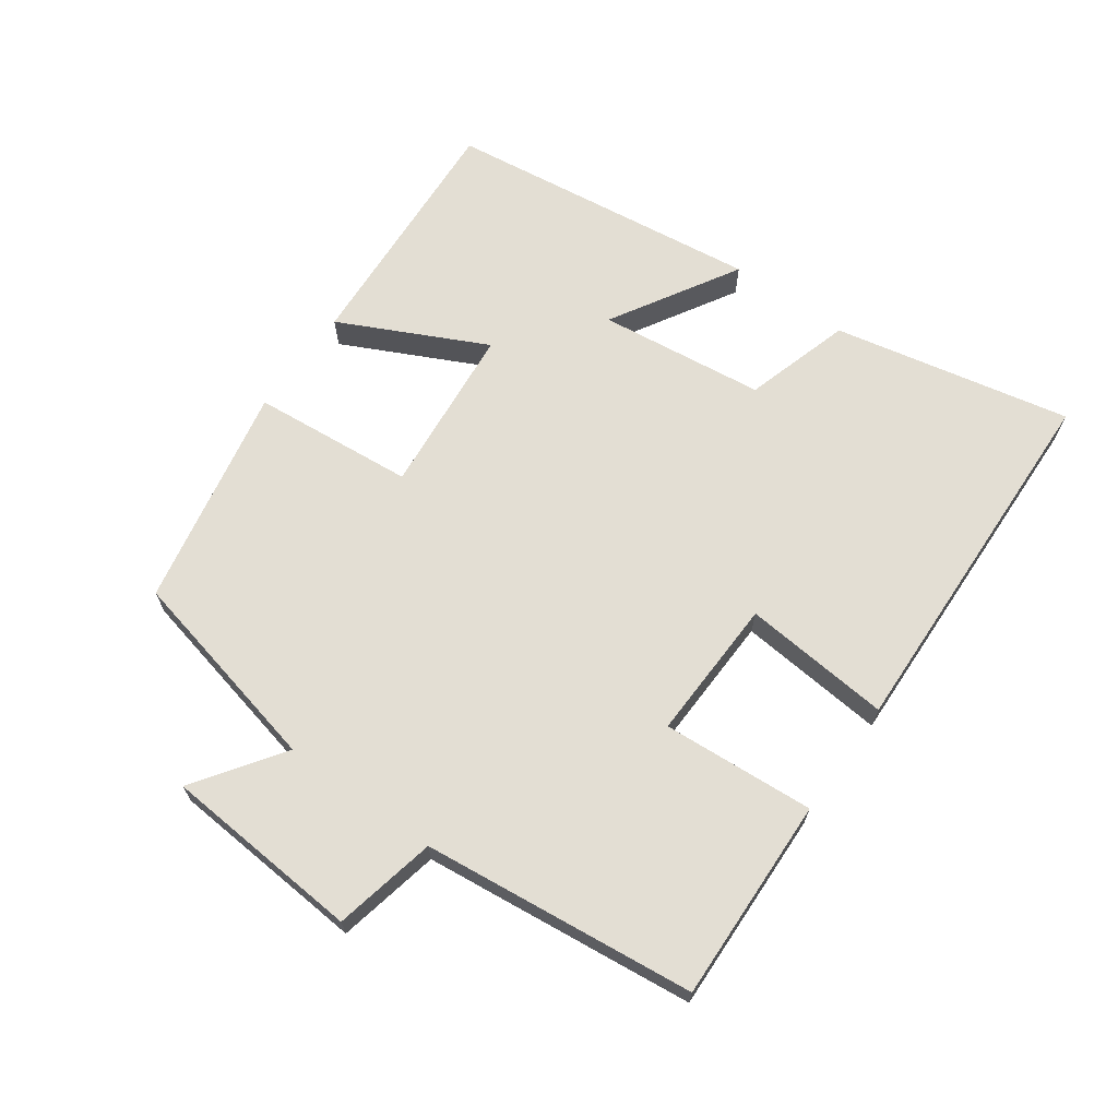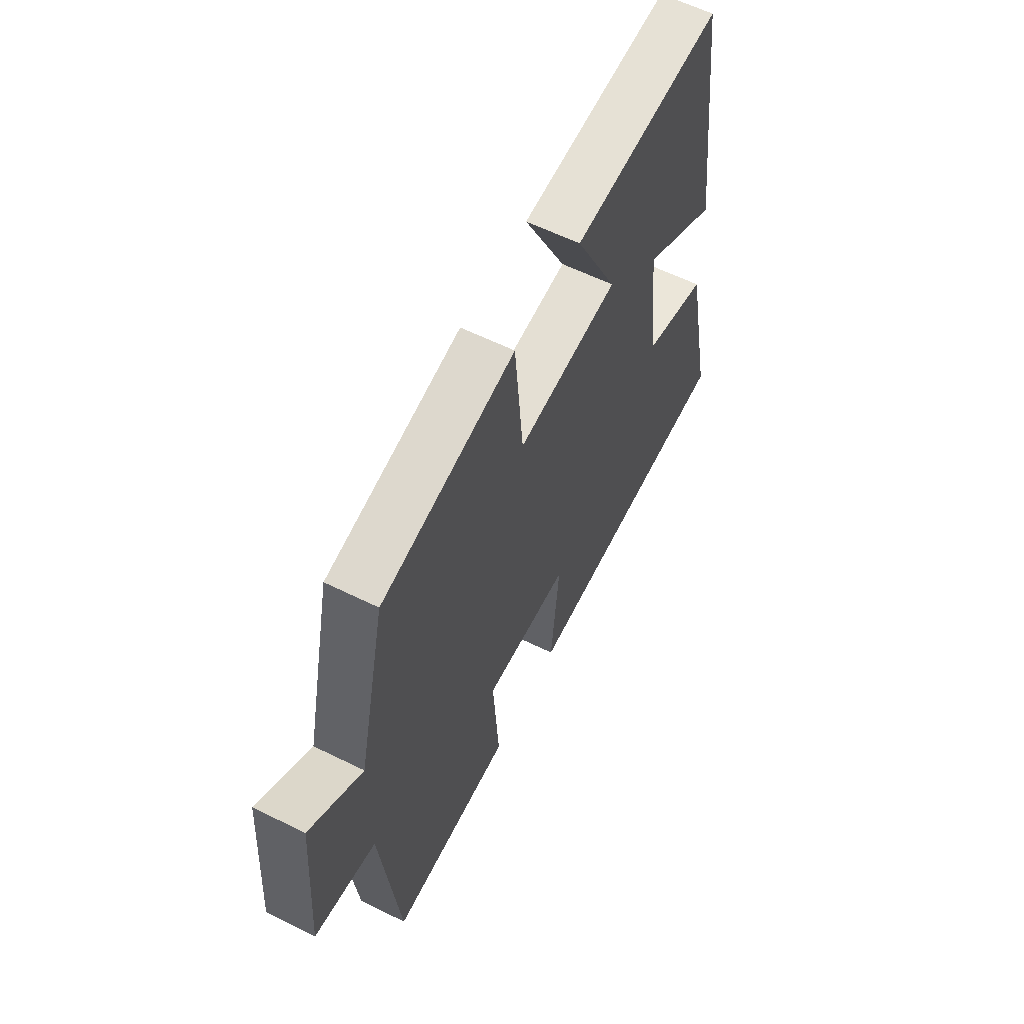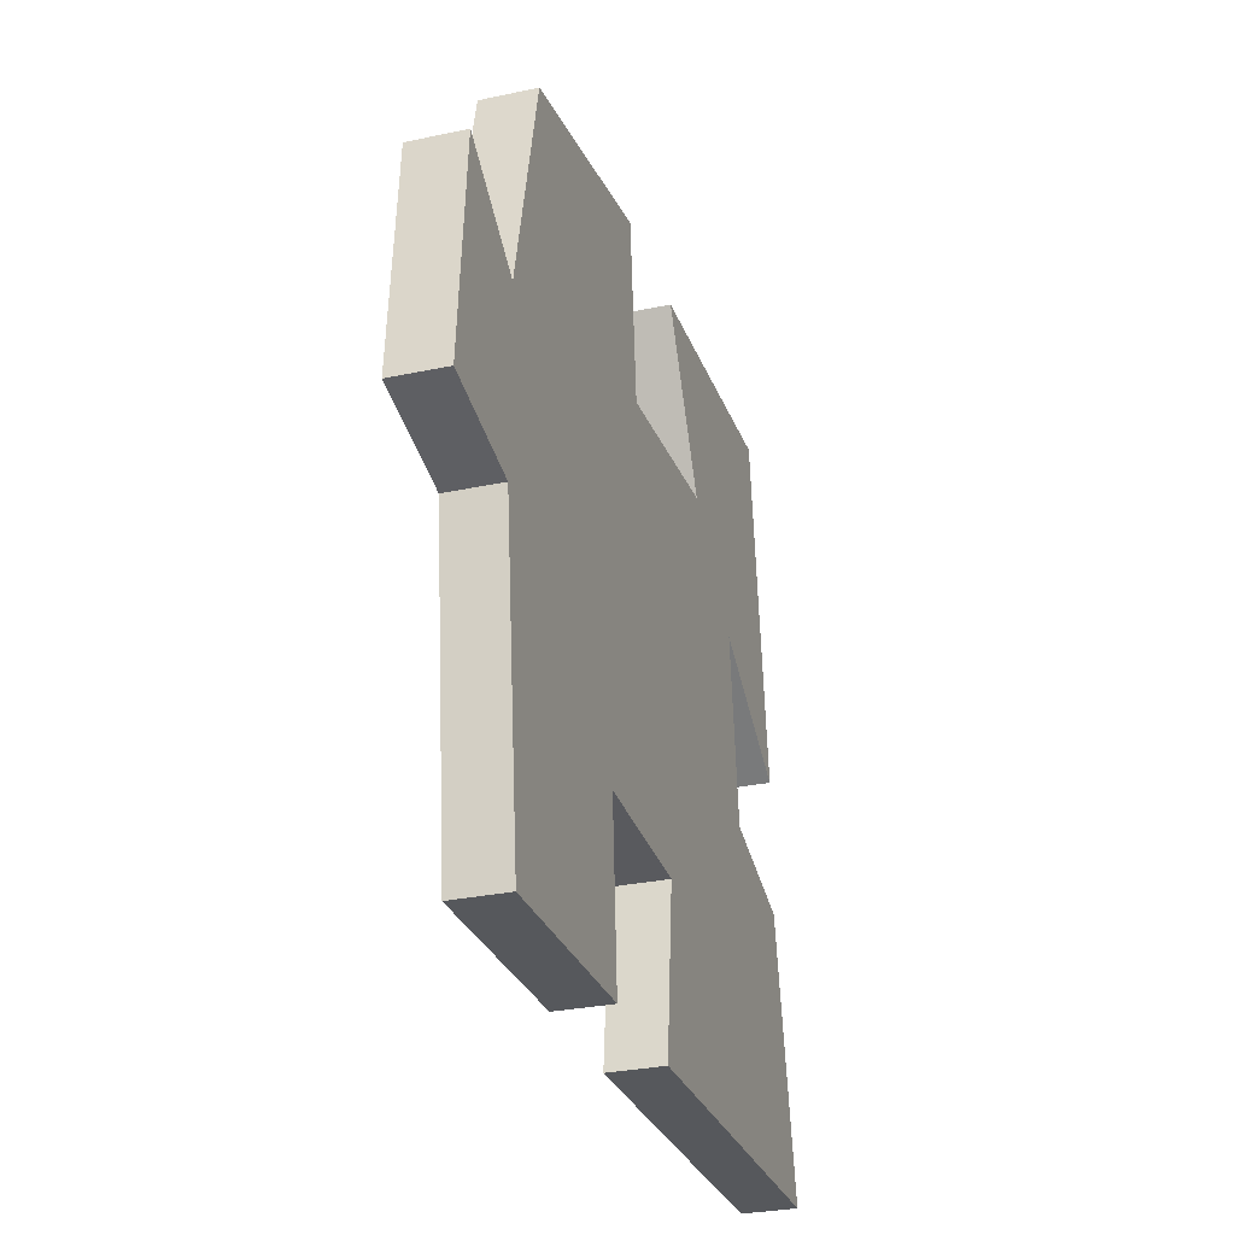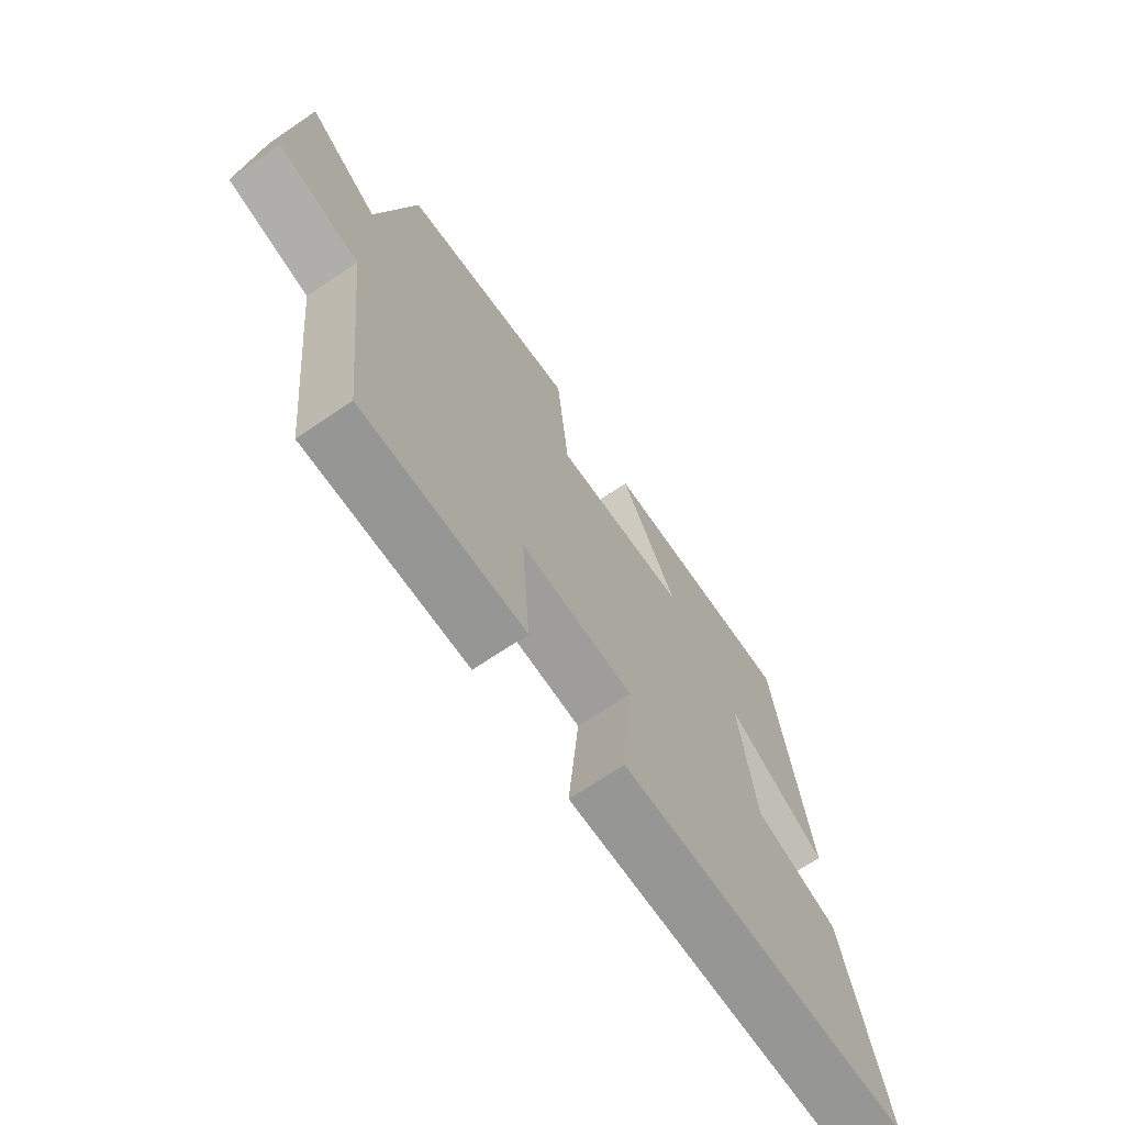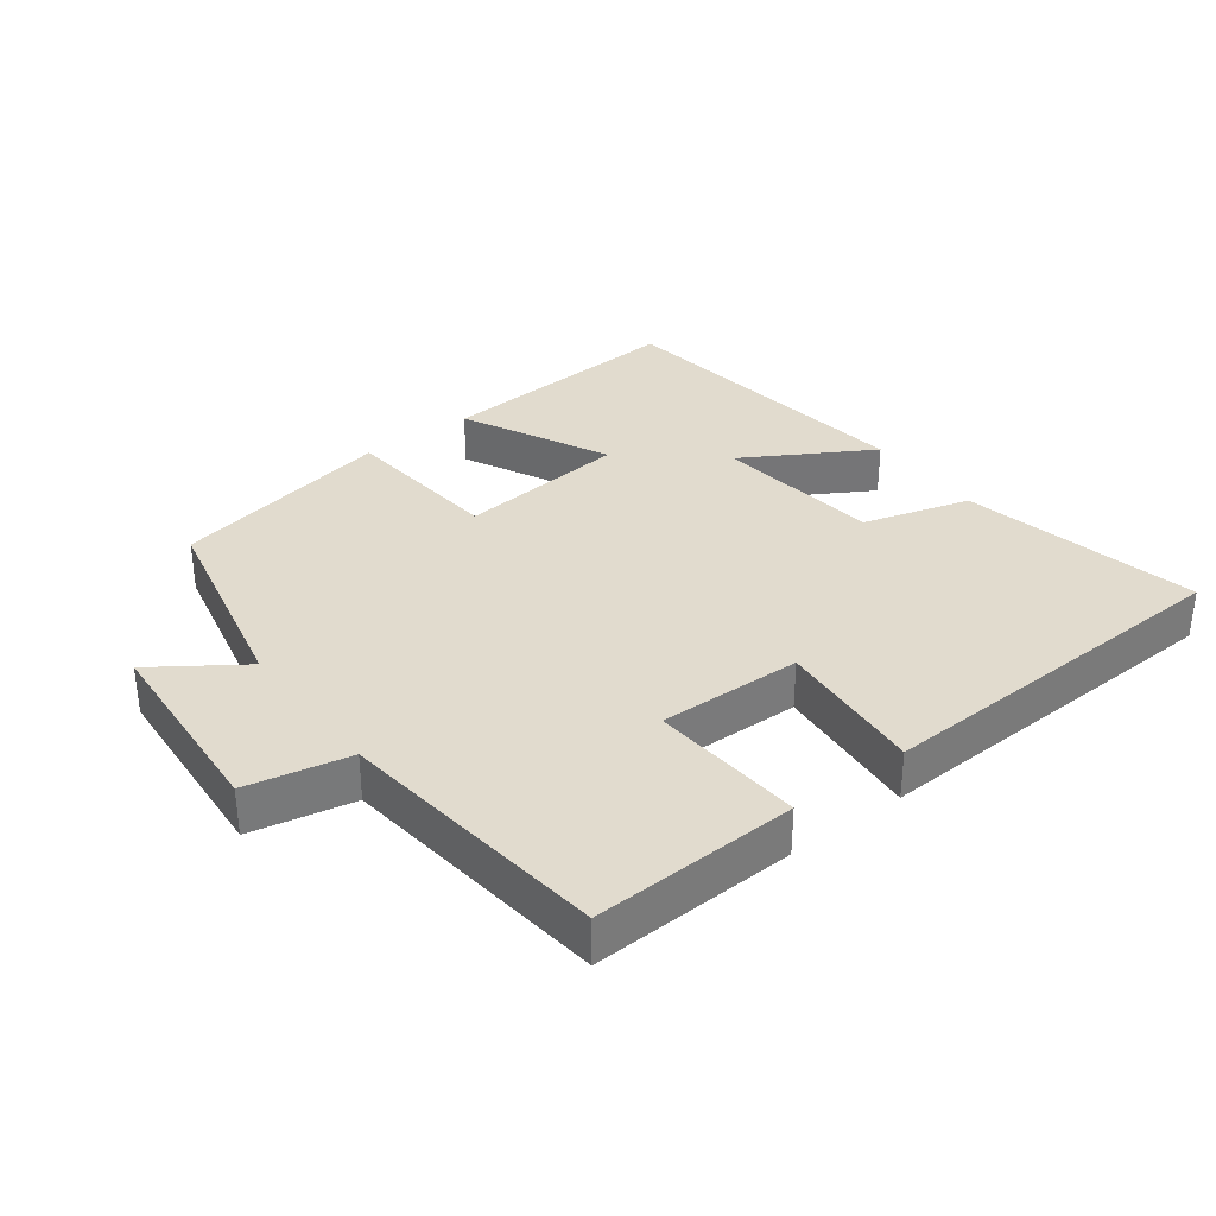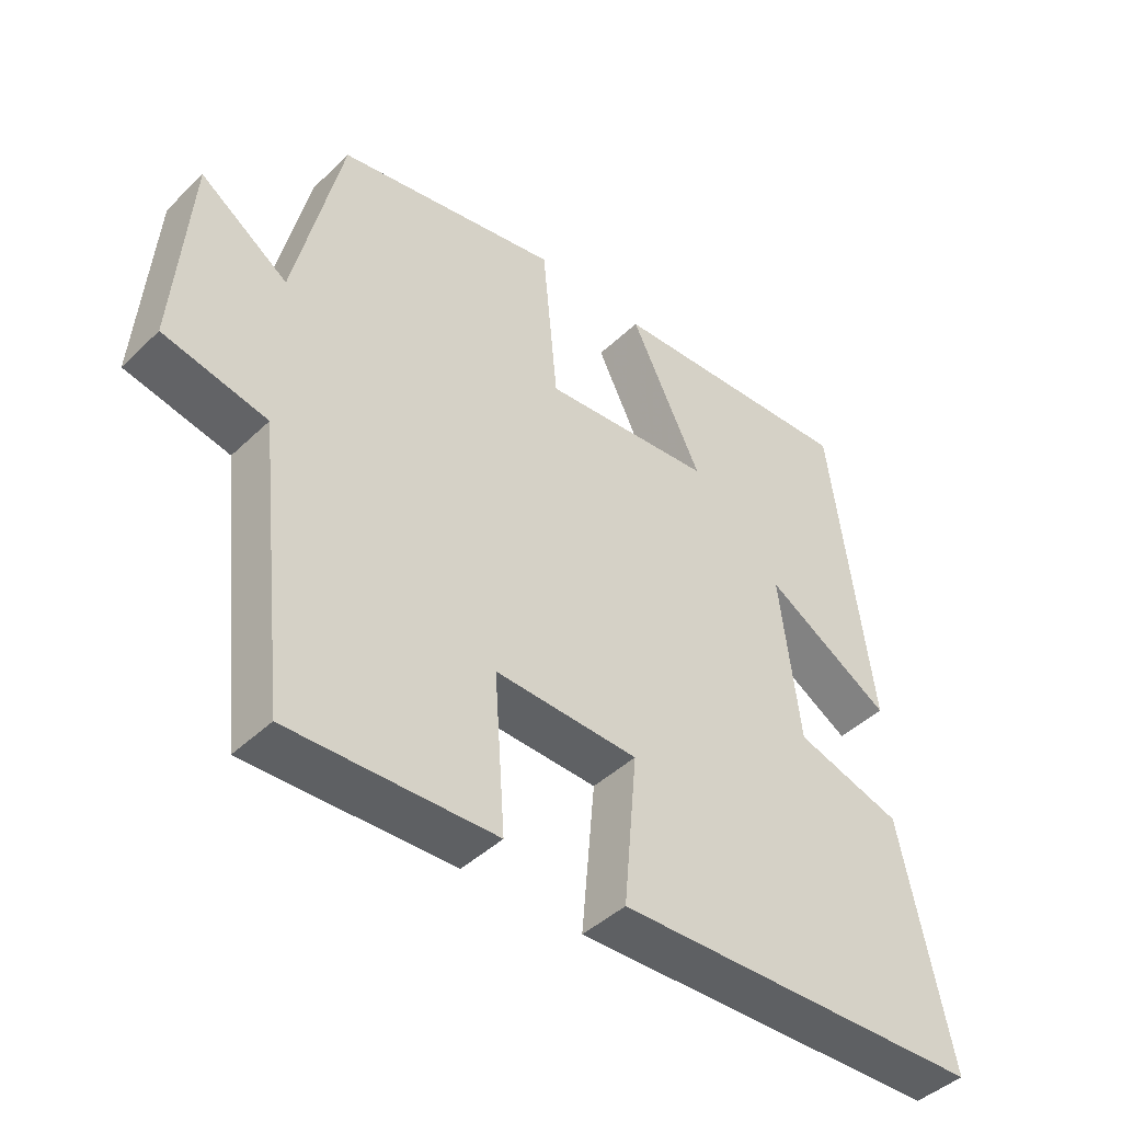
<metadata>
{"format":"obj","ext":"obj","renderer":"f3d","projection":"perspective","resolution":1024,"background":"white","views":[{"elev":67.2,"azim":125.7,"up":"+Y"},{"elev":60.3,"azim":116.8,"up":"+Z"},{"elev":-30.0,"azim":107.3,"up":"+Z"},{"elev":-69.3,"azim":124.1,"up":"+Z"},{"elev":33.8,"azim":142.7,"up":"+Y"},{"elev":-44.1,"azim":137.9,"up":"+Z"}]}
</metadata>
<code>
v 0.431 0.07 0.435
v 0.5 0.07 0.13
v 0.63 0.07 0.22
v 0.652 0.07 -0.074
v 0.5 0.07 -0.106
v 0.455 0.07 -0.511
v 0.152 0.07 -0.5
v 0.168 0.07 -0.274
v -0.044 0.07 -0.28
v -0.024 0.07 -0.5
v -0.574 0.07 -0.48
v -0.5 0.07 -0.128
v -0.342 0.07 -0.081
v -0.312 0.07 0.165
v -0.5 0.07 0.054
v -0.439 0.07 0.522
v -0.067 0.07 0.5
v -0.173 0.07 0.284
v 0.079 0.07 0.26
v 0.101 0.07 0.5
v 0.431 0 0.435
v 0.5 0 0.13
v 0.63 0 0.22
v 0.652 0 -0.074
v 0.5 0 -0.106
v 0.455 0 -0.511
v 0.152 0 -0.5
v 0.168 0 -0.274
v -0.044 0 -0.28
v -0.024 0 -0.5
v -0.574 0 -0.48
v -0.5 0 -0.128
v -0.342 0 -0.081
v -0.312 0 0.165
v -0.5 0 0.054
v -0.439 0 0.522
v -0.067 0 0.5
v -0.173 0 0.284
v 0.079 0 0.26
v 0.101 0 0.5
f 19 20 1 2
f 18 19 2
f 15 16 17 18
f 14 15 18
f 13 14 18 2
f 12 13 2
f 9 10 11 12
f 8 9 12 2
f 5 6 7 8
f 5 8 2 3
f 3 4 5
f 22 21 40 39
f 22 39 38
f 38 37 36 35
f 38 35 34
f 22 38 34 33
f 22 33 32
f 32 31 30 29
f 22 32 29 28
f 28 27 26 25
f 23 22 28 25
f 25 24 23
f 1 21 22 2
f 2 22 23 3
f 3 23 24 4
f 4 24 25 5
f 5 25 26 6
f 6 26 27 7
f 7 27 28 8
f 8 28 29 9
f 9 29 30 10
f 10 30 31 11
f 11 31 32 12
f 12 32 33 13
f 13 33 34 14
f 14 34 35 15
f 15 35 36 16
f 16 36 37 17
f 17 37 38 18
f 18 38 39 19
f 19 39 40 20
f 20 40 21 1

</code>
